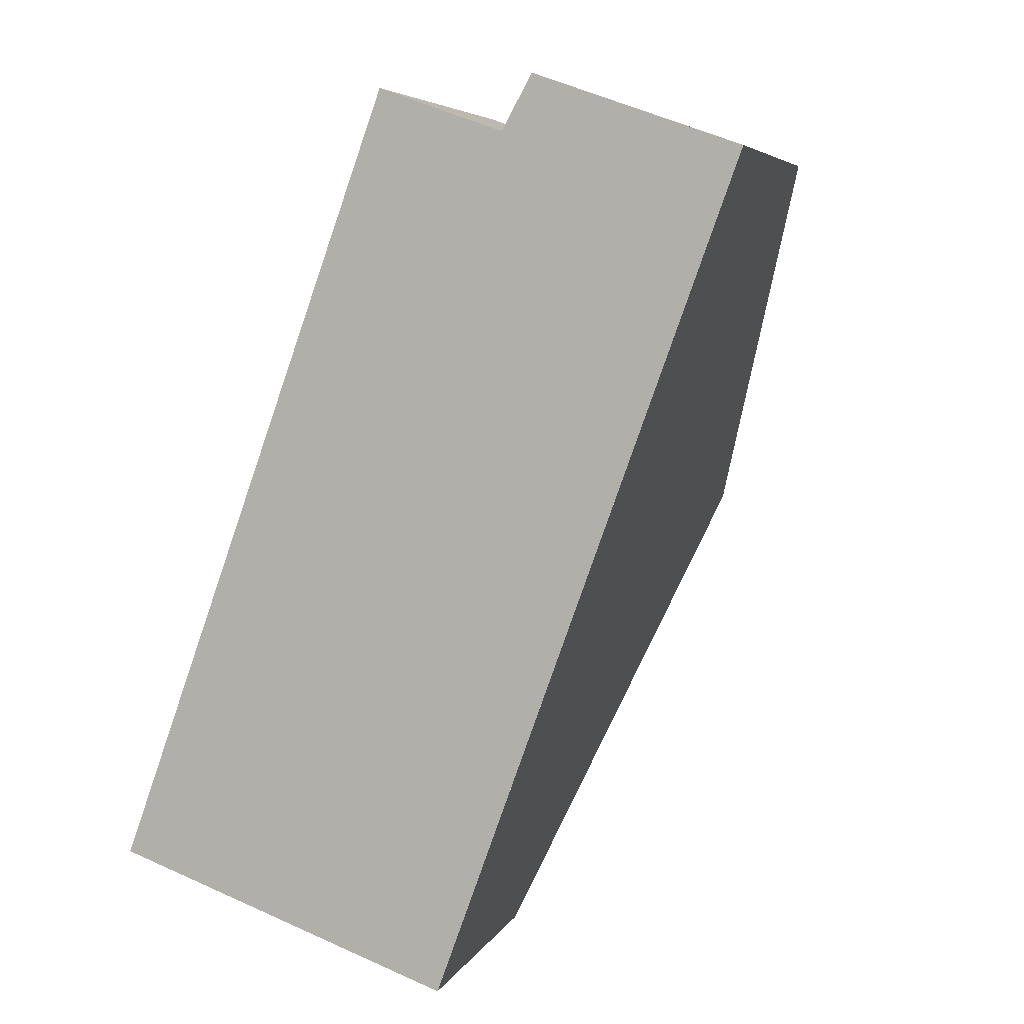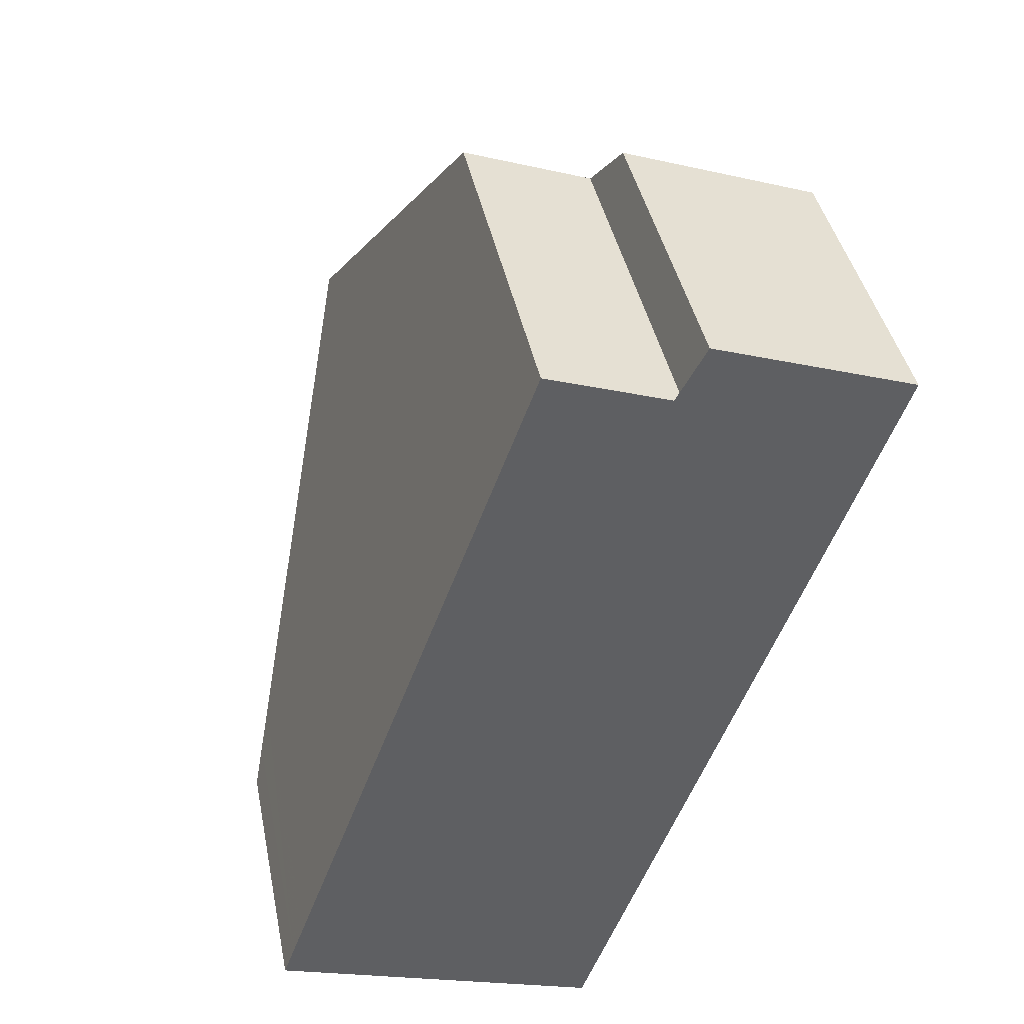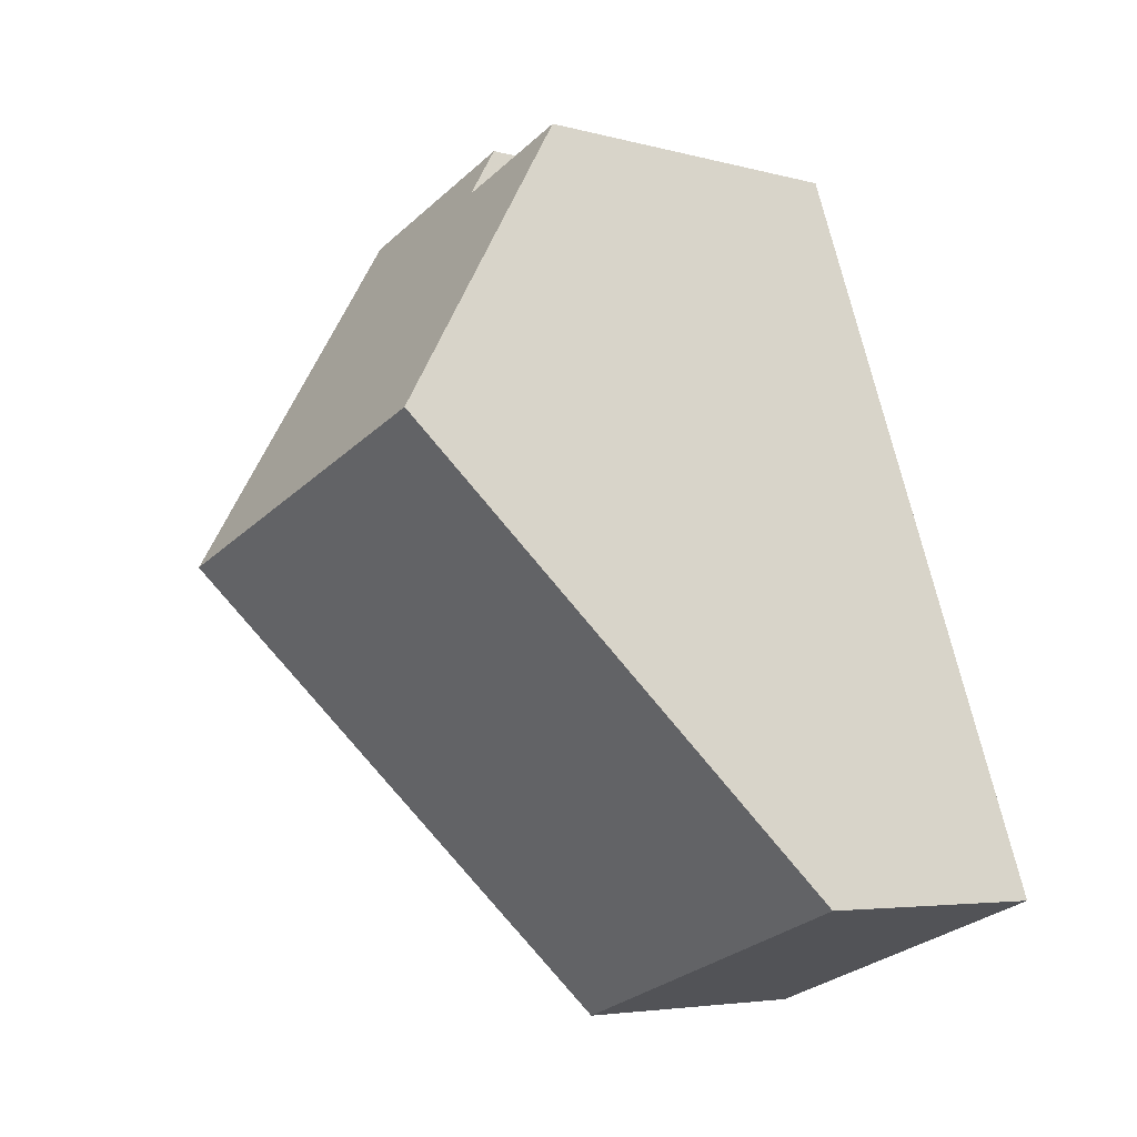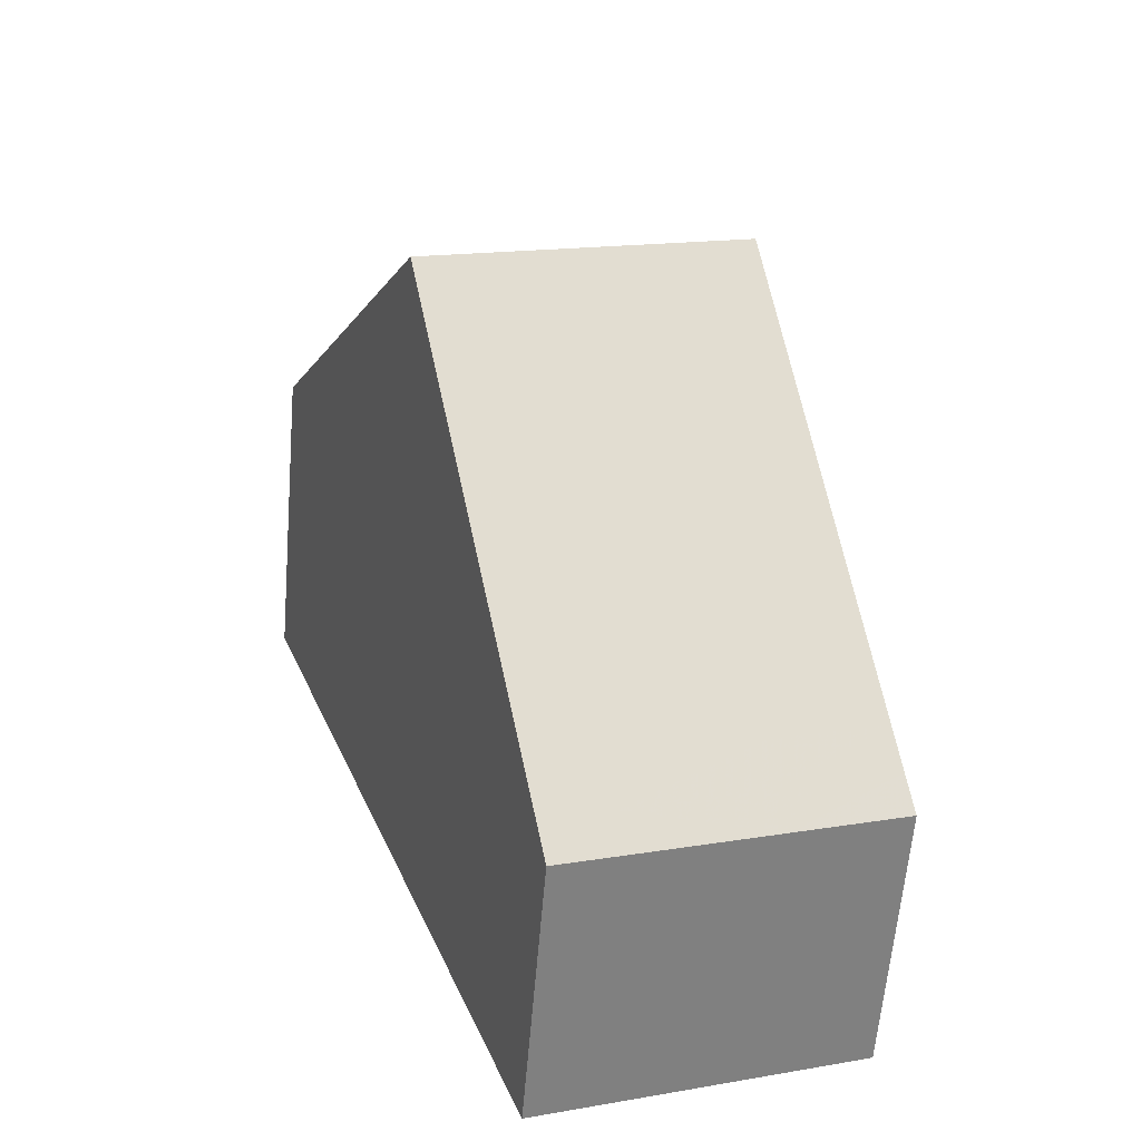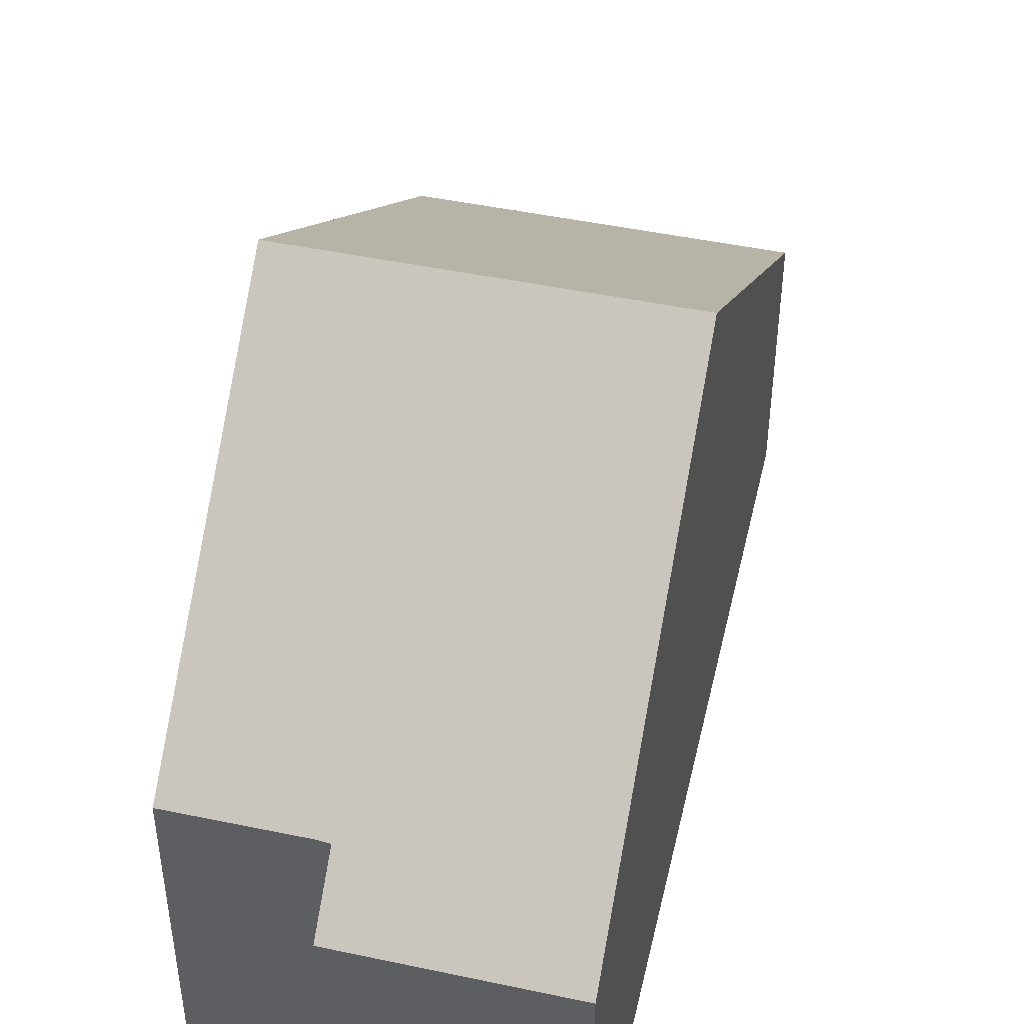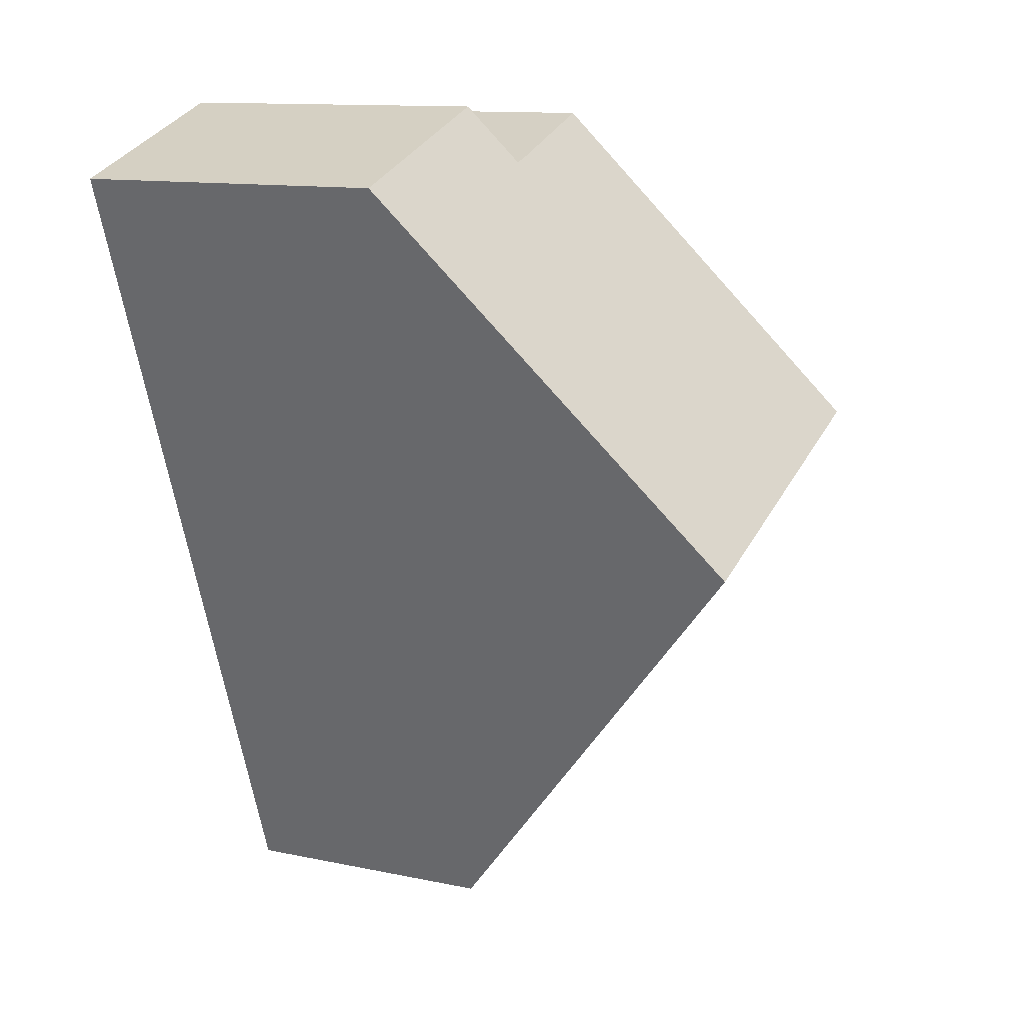
<metadata>
{"format":"obj","ext":"obj","renderer":"f3d","projection":"perspective","resolution":1024,"background":"white","views":[{"elev":5.4,"azim":-163.8,"up":"+Y"},{"elev":41.1,"azim":168.7,"up":"+Y"},{"elev":-4.8,"azim":49.3,"up":"+Y"},{"elev":-61.6,"azim":-4.8,"up":"+Y"},{"elev":48.1,"azim":-147.2,"up":"+Z"},{"elev":12.1,"azim":-63.4,"up":"+Y"}]}
</metadata>
<code>
v -1520 -2518 4.246
v -1525 -2520 4.256
v -1524 -2506 5.769
v -1530 -2507 5.017
v -1527 -2506 5.035
v -1526 -2507 5.763
v -1528 -2513 9.878
v -1523 -2511 9.882
v -1524 -2512 9.881
v -1523 -2511 9.882
v -1523 -2511 9.882
v -1528 -2513 9.878
v -1530 -2508 5.653
v -1527 -2507 5.665
v -1522 -2519 4.25
v -1526 -2507 5.764
v -1524 -2512 9.881
v -1520 -2518 4.246
v -1523 -2511 9.882
v -1524 -2506 5.769
v -1520 -2518 4.629
v -1522 -2518 4.632
v -1525 -2519 4.639
v -1520 -2518 4.628
v -1528 -2513 9.878
v -1530 -2508 5.653
v -1528 -2513 9.878
v -1530 -2507 5.017
v -1525 -2519 4.639
v -1525 -2520 4.256
v -1527 -2513 9.879
v -1529 -2508 5.657
v -1529 -2507 5.023
v -1527 -2513 9.879
v -1524 -2519 4.637
v -1524 -2519 4.254
v -1522 -2518 5.074
v -1525 -2518 5.079
v -1521 -2517 5.071
v -1526 -2519 5.081
v -1526 -2519 5.081
v -1521 -2517 5.071
v -1520 -2518 4.246
v -1520 -2518 4.246
v -1520 -2518 0
v -1520 -2518 0
v -1525 -2519 4.639
v -1525 -2520 4.256
v -1525 -2520 0
v -1525 -2519 0
v -1523 -2511 9.882
v -1524 -2506 5.769
v -1524 -2506 0
v -1523 -2511 0
v -1530 -2507 5.017
v -1530 -2507 5.017
v -1530 -2507 0
v -1530 -2507 0
v -1527 -2507 5.665
v -1527 -2506 5.035
v -1527 -2506 0
v -1527 -2507 0
v -1526 -2507 5.764
v -1526 -2507 5.763
v -1526 -2507 8.882e-16
v -1526 -2507 8.882e-16
v -1521 -2517 5.071
v -1523 -2511 9.882
v -1523 -2511 0
v -1521 -2517 0
v -1530 -2508 5.653
v -1528 -2513 9.878
v -1528 -2513 0
v -1530 -2508 8.882e-16
v -1530 -2507 5.017
v -1530 -2508 5.653
v -1530 -2508 8.882e-16
v -1530 -2507 0
v -1526 -2507 5.763
v -1527 -2507 5.665
v -1527 -2507 0
v -1526 -2507 8.882e-16
v -1524 -2519 4.254
v -1522 -2519 4.25
v -1522 -2519 0
v -1524 -2519 0
v -1524 -2506 5.769
v -1526 -2507 5.764
v -1526 -2507 8.882e-16
v -1524 -2506 0
v -1522 -2519 4.25
v -1520 -2518 4.246
v -1520 -2518 0
v -1522 -2519 0
v -1524 -2506 5.769
v -1524 -2506 5.769
v -1524 -2506 0
v -1524 -2506 0
v -1526 -2519 5.081
v -1525 -2519 4.639
v -1525 -2519 0
v -1526 -2519 0
v -1520 -2518 4.246
v -1520 -2518 4.628
v -1520 -2518 0
v -1520 -2518 0
v -1529 -2507 5.023
v -1530 -2507 5.017
v -1530 -2507 0
v -1529 -2507 0
v -1525 -2520 4.256
v -1525 -2520 4.256
v -1525 -2520 0
v -1525 -2520 0
v -1527 -2506 5.035
v -1529 -2507 5.023
v -1529 -2507 0
v -1527 -2506 0
v -1525 -2520 4.256
v -1524 -2519 4.254
v -1524 -2519 0
v -1525 -2520 0
v -1528 -2513 9.878
v -1526 -2519 5.081
v -1526 -2519 0
v -1528 -2513 0
v -1520 -2518 4.628
v -1521 -2517 5.071
v -1521 -2517 0
v -1520 -2518 0
v -1524 -2506 0
v -1520 -2518 0
v -1525 -2520 0
v -1530 -2507 0
v -1527 -2506 0
v -1526 -2507 0
f 37 9 10 39
f 32 14 6 16 17 31
f 33 5 14 32
f 41 7 27 40
f 20 3 11 19
f 39 10 8 42
f 19 17 16 20
f 21 18 15 22
f 30 2 23 29
f 24 1 18 21
f 25 12 13 26
f 26 13 4 28
f 40 27 34 38
f 36 30 29 35
f 31 25 26 32
f 32 26 28 33
f 38 34 9 37
f 35 22 15 36
f 37 22 35 38
f 39 21 22 37
f 40 29 23 41
f 42 24 21 39
f 38 35 29 40
f 44 45 46 43
f 48 49 50 47
f 52 53 54 51
f 56 57 58 55
f 60 61 62 59
f 64 65 66 63
f 68 69 70 67
f 72 73 74 71
f 76 77 78 75
f 80 81 82 79
f 84 85 86 83
f 88 89 90 87
f 92 93 94 91
f 96 97 98 95
f 100 101 102 99
f 104 105 106 103
f 108 109 110 107
f 112 113 114 111
f 116 117 118 115
f 120 121 122 119
f 124 125 126 123
f 128 129 130 127
f 132 133 134 135 136 131

</code>
